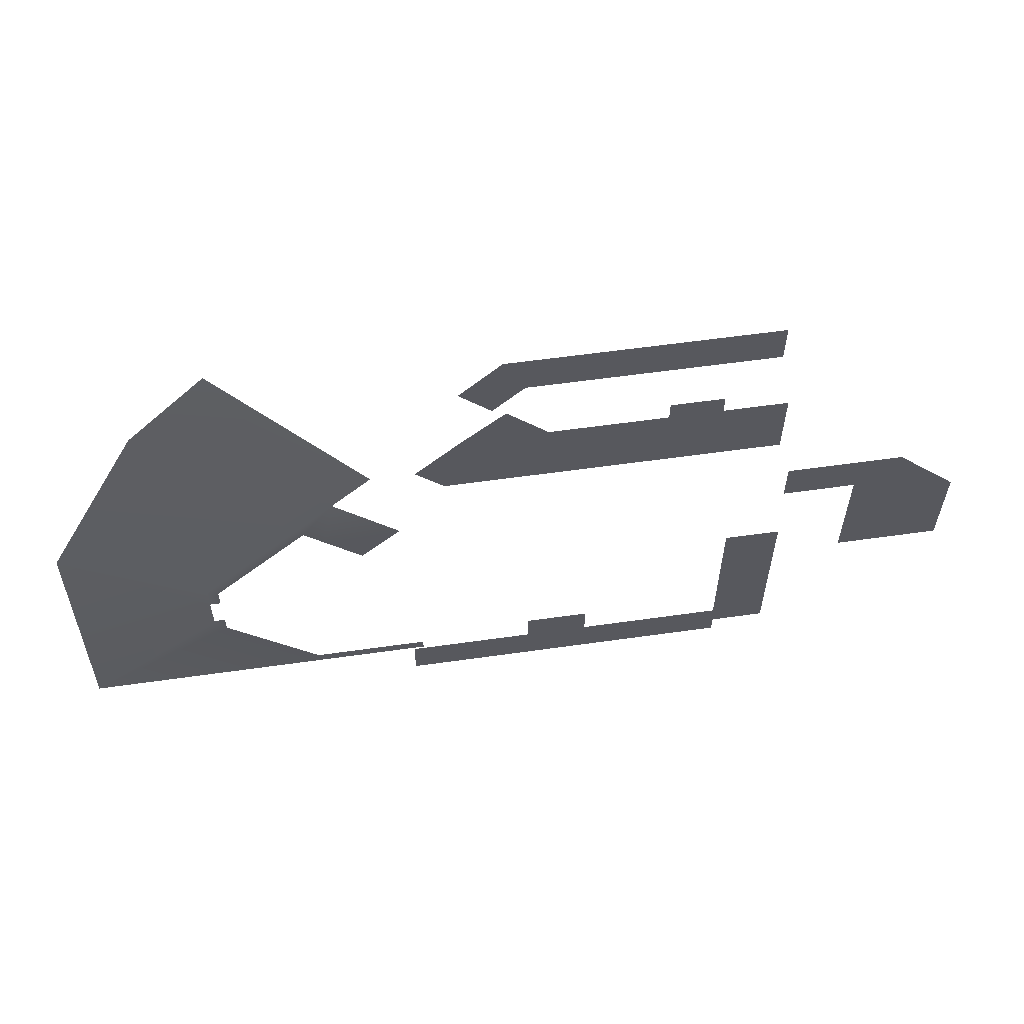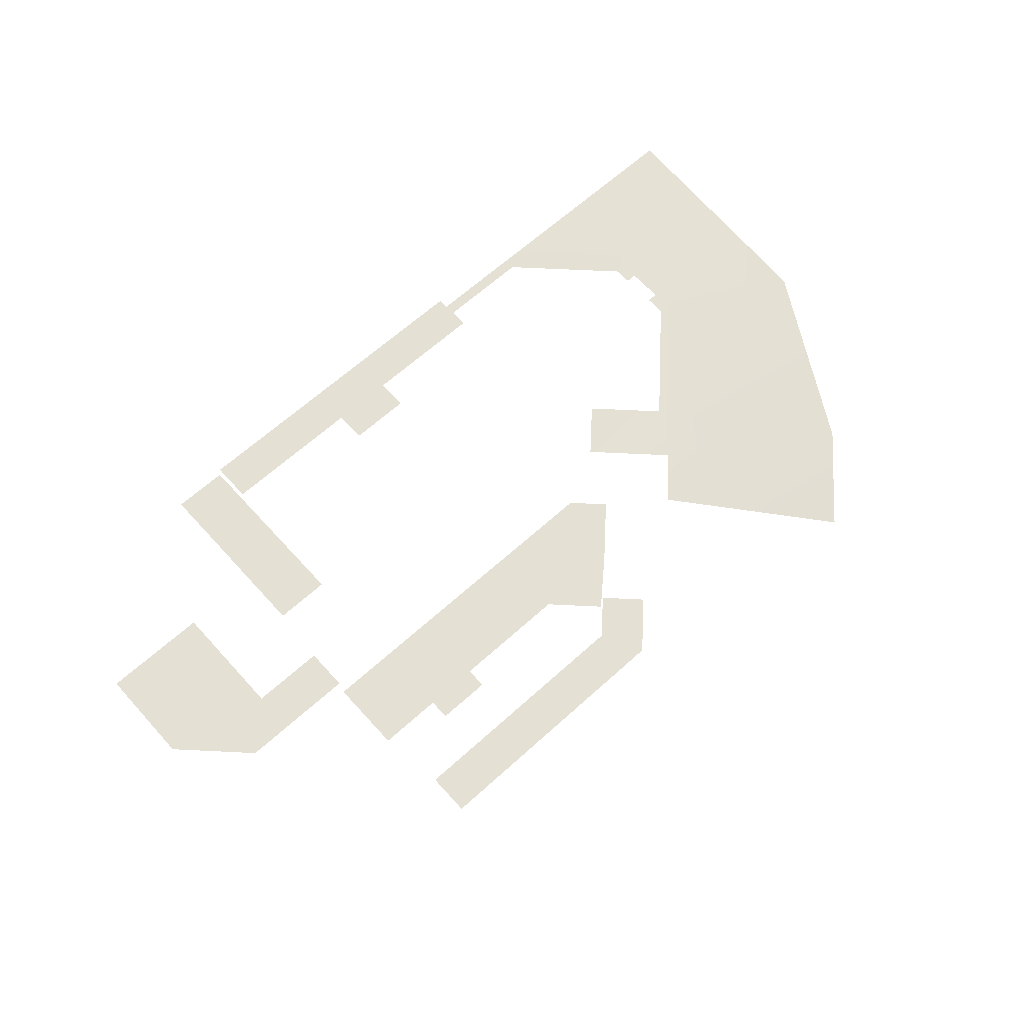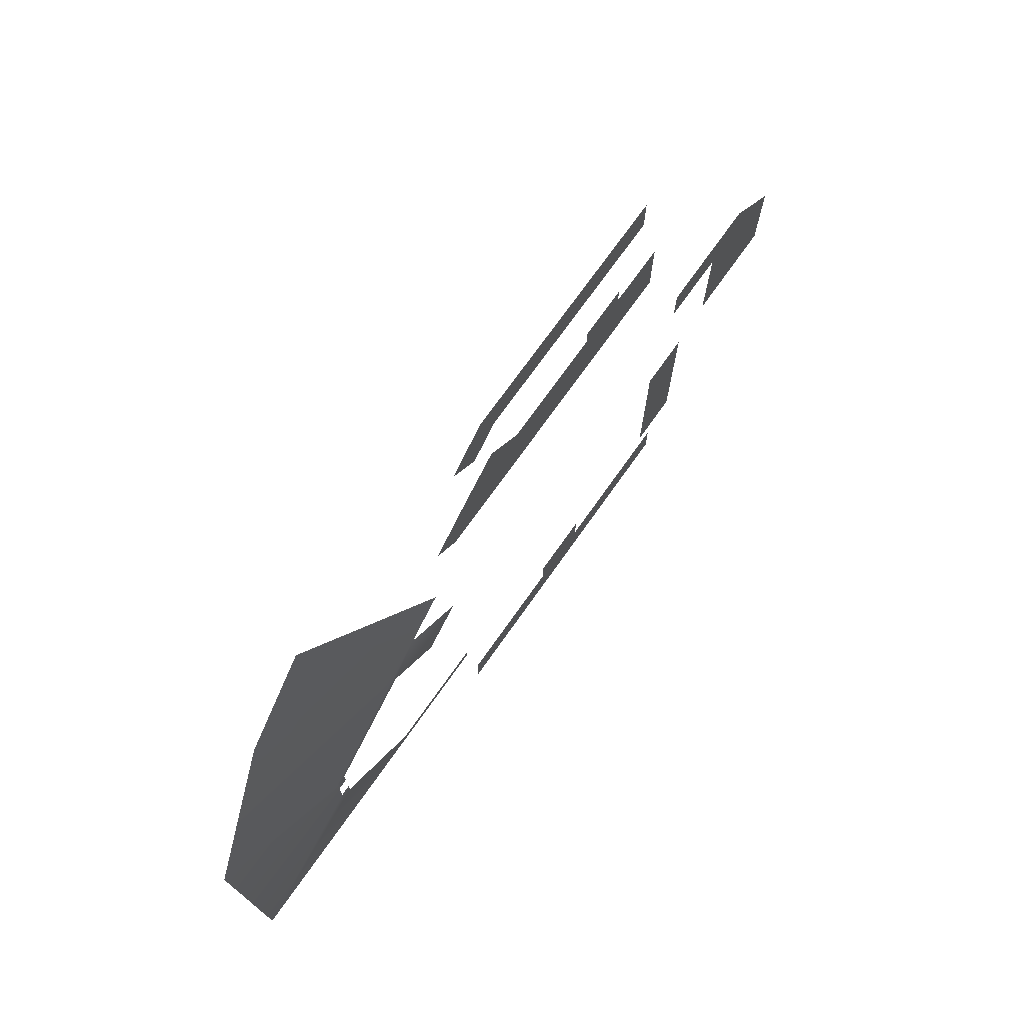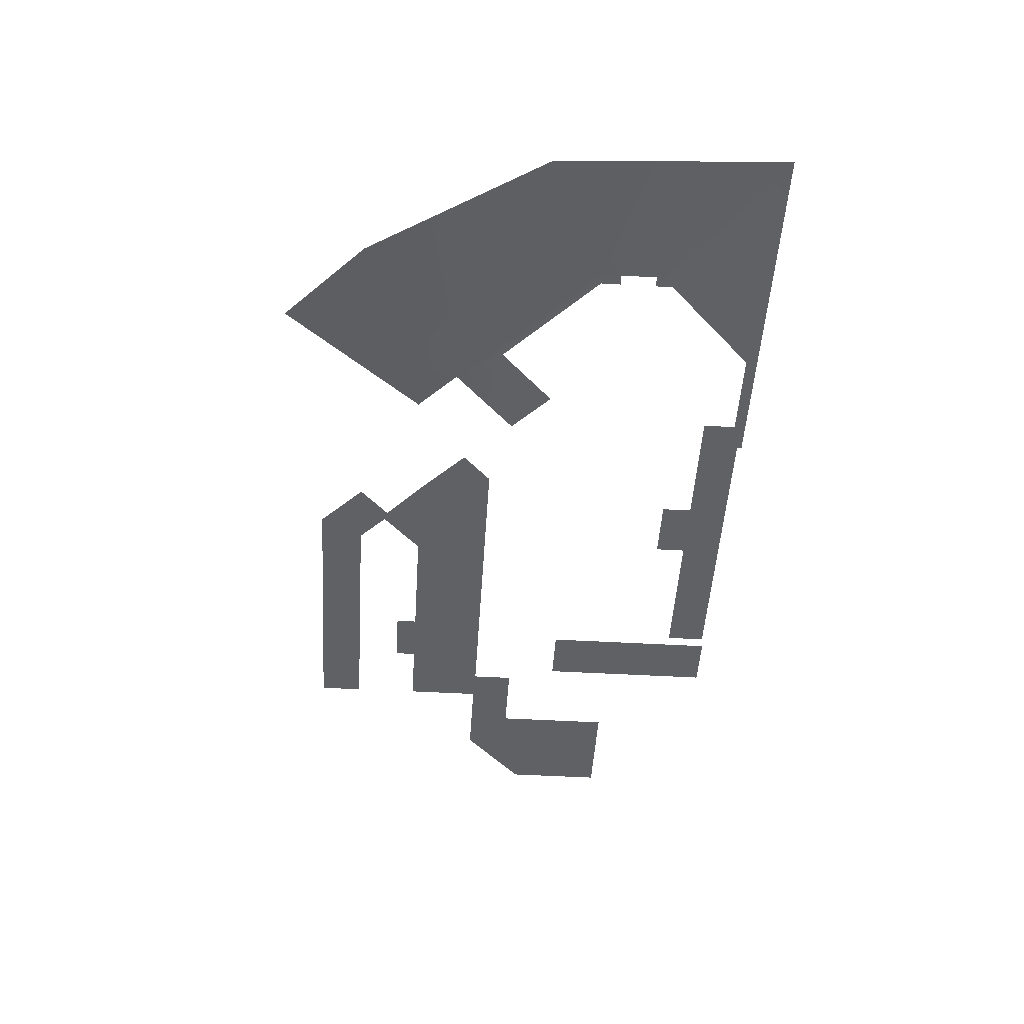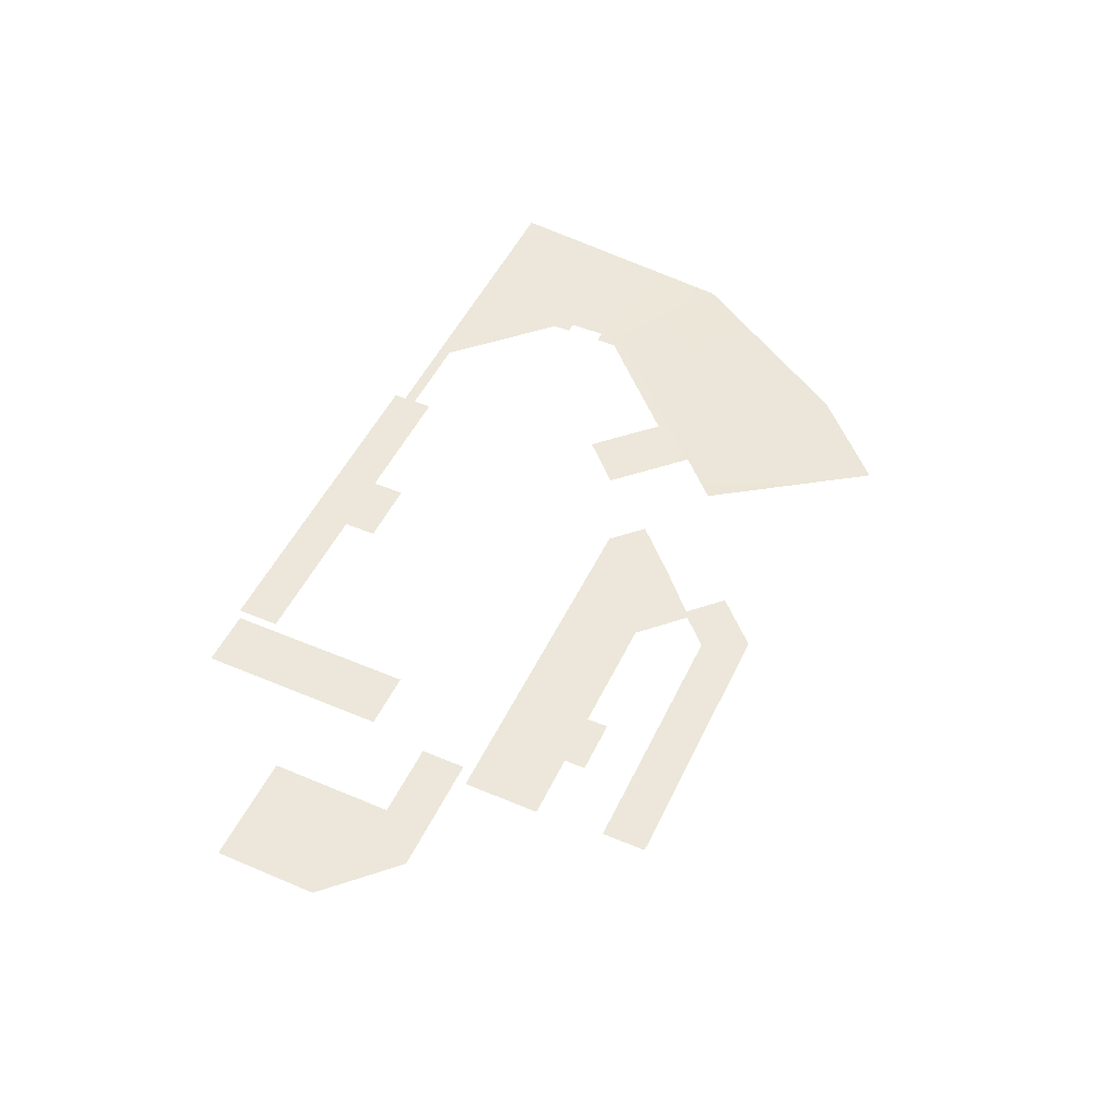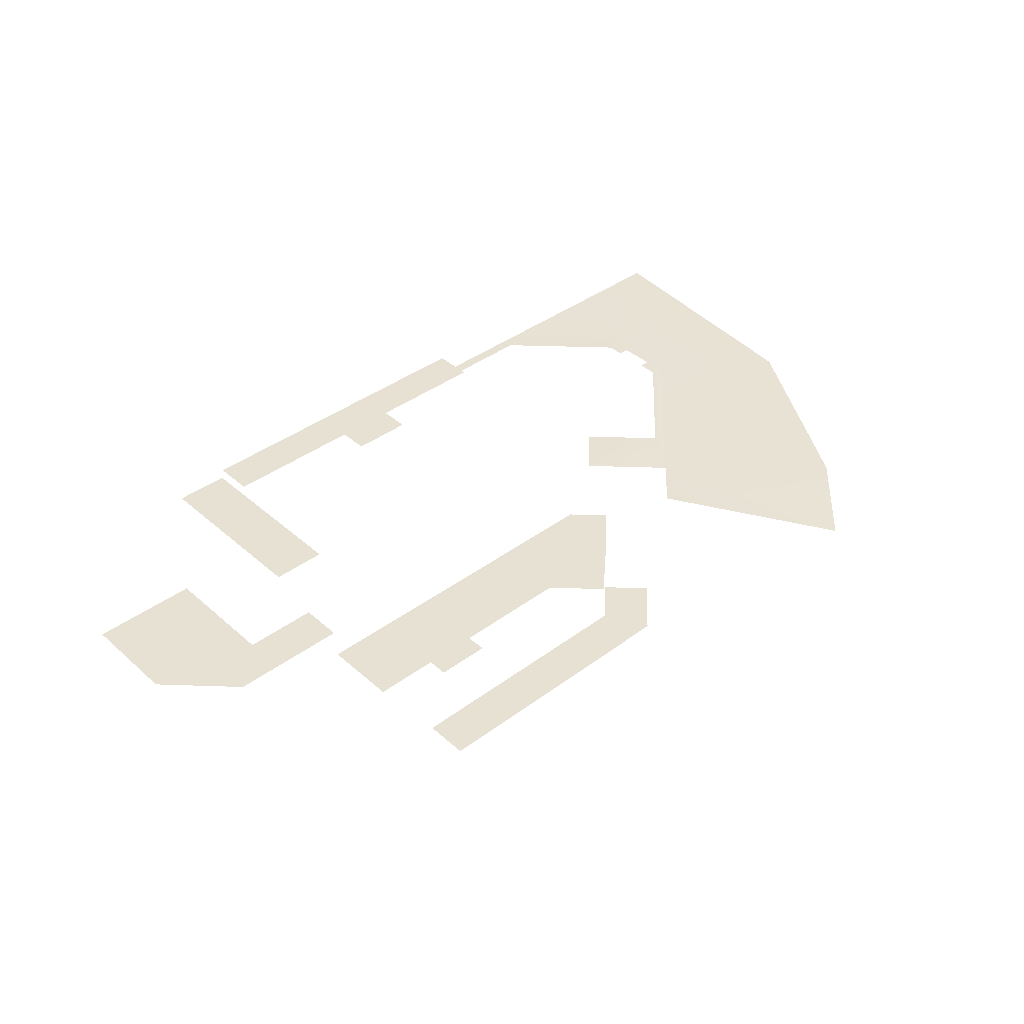
<metadata>
{"format":"obj","ext":"obj","renderer":"f3d","projection":"perspective","resolution":1024,"background":"white","views":[{"elev":59.1,"azim":171.7,"up":"+Z"},{"elev":65.3,"azim":-42.2,"up":"+Y"},{"elev":72.5,"azim":125.3,"up":"+Z"},{"elev":-49.7,"azim":86.4,"up":"+Y"},{"elev":50.3,"azim":-65.1,"up":"+Y"},{"elev":39.6,"azim":-42.6,"up":"+Y"}]}
</metadata>
<code>
g Road01_Z01
v 99.65 2.5 107.1
v 110 2.5 97.48
v 95 2.5 102.5
v 95 2.5 97.49
v 110 2.5 97.48
v 118.8 2.5 88.72
v 110 2.5 80
v 114.1 2.5 79.99
v 120.8 2.5 86.69
v 110 2.5 97.48
v 110 2.5 80
v 95 2.5 97.49
v 95 2.5 80
v 95 2.5 80
v 90 2.5 97.49
v 95 2.5 97.49
v 80 2.5 80
v 80 2.5 97.49
v 49.99 2.5 102.3
v 55.05 2.5 102.3
v 49.99 2.5 97.49
v 62.5 2.5 97.49
v 62.5 2.5 102.3
v 62.5 2.5 80
v 49.99 2.5 80
v 90 2.5 97.49
v 95 2.5 102.5
v 95 2.5 97.49
v 95 1.4e-05 112.5
v 100 1.4e-05 122.5
v 110 1.4e-05 112.5
v 102.5 1.4e-05 105
v 79.98 1.4e-05 122.5
v 100 1.4e-05 122.5
v 95 1.4e-05 112.5
v 79.98 1.4e-05 112.5
v 64.99 1.4e-05 122.5
v 79.98 1.4e-05 122.5
v 79.98 1.4e-05 112.5
v 64.99 1.4e-05 112.5
v 49.99 1.4e-05 122.5
v 64.99 1.4e-05 122.5
v 64.99 1.4e-05 112.5
v 49.99 1.4e-05 112.5
v 37.5 1.4e-05 122.5
v 49.99 1.4e-05 122.5
v 49.99 1.4e-05 112.5
v 37.5 1.4e-05 112.5
v 53 15.27 25.01
v 67.4 15.27 25.01
v 67.4 15.27 15.5
v 53 15.27 15.5
v 48.3 15.27 25
v 53 15.27 25.01
v 53 15.27 15.5
v 48.3 15.27 15.5
v 67.4 15.27 25.01
v 81.77 15.27 25.01
v 81.77 15.27 15.5
v 67.4 15.27 15.5
v 81.77 15.27 25.01
v 96.2 15.27 25.01
v 96.2 15.27 15.5
v 81.77 15.27 15.5
v 96.2 15.27 25.01
v 110.6 15.27 25.01
v 110.6 15.27 15.5
v 96.2 15.27 15.5
v 110.6 15.27 25.01
v 125 15.27 25.01
v 125 15.27 15.5
v 110.6 15.27 15.5
v 81.77 15.27 32.29
v 96.2 15.27 32.29
v 96.2 15.27 25.01
v 81.77 15.27 25.01
v 35 13 15.5
v 35 13 36.5
v 47.8 13 36.5
v 47.8 13 15.5
v 47.8 13 57.5
v 35 13 57.5
v 17.5 10 80
v 34.5 10 80
v 34.5 10 70
v 17.5 10 70
v 7.5 10 80
v -7 10 65.5
v 17.5 10 42.5
v -7 10 42.5
v 170 10 56.34
v 172.5 10 57.39
v 172.5 10 51.66
v 170 10 51.66
v 147.8 10 78.57
v 149.6 10 80.36
v 172.5 10 57.39
v 170 10 56.34
v 143.3 10 74.12
v 125.7 10 75
v 140.4 10 89.65
v 135 10 65.75
v 147.8 10 78.57
v 149.6 10 80.36
v 122.4 10 18.22
v 149.2 10 18.22
v 150.5 10 15.5
v 122.4 10 15.5
v 150.5 10 15.5
v 149.2 10 18.22
v 170 10 39.07
v 172.5 10 37.53
v 149.6 10 80.36
v 181.7 1.207 112.5
v 205.2 4.491 70.59
v 172.5 10 57.39
v 172.5 10 51.66
v 140.4 10 89.65
v 163.2 0.3617 130.9
v 131.1 10 98.87
v 205.2 10 15.5
v 172.5 10 43.19
v 172.5 10 37.53
v 150.5 10 15.5
v 172.5 10 43.19
v 172.5 10 37.53
v 170 10 39.07
v 170 10 43.19
v 35 2.5 97.49
v 49.99 2.5 97.49
v 49.99 2.5 80
v 35 2.5 80
v 62.5 2.5 97.49
v 80 2.5 97.49
v 80 2.5 80
v 62.5 2.5 80
f 1 2 3
f 2 4 3
f 5 6 7
f 7 6 8
f 6 9 8
f 10 11 12
f 11 13 12
f 14 15 16
f 14 17 15
f 17 18 15
f 19 20 21
f 21 20 22
f 22 20 23
f 21 22 24
f 21 24 25
f 26 27 28
f 29 30 31
f 29 31 32
f 33 34 35
f 33 35 36
f 37 38 39
f 37 39 40
f 41 42 43
f 41 43 44
f 45 46 47
f 45 47 48
f 49 50 51
f 49 51 52
f 53 54 55
f 53 55 56
f 57 58 59
f 57 59 60
f 61 62 63
f 61 63 64
f 65 66 67
f 65 67 68
f 69 70 71
f 69 71 72
f 73 74 75
f 73 75 76
f 77 78 79
f 77 79 80
f 78 81 79
f 78 82 81
f 83 84 85
f 83 85 86
f 86 87 83
f 87 86 88
f 89 88 86
f 89 90 88
f 91 92 93
f 91 93 94
f 95 96 97
f 95 97 98
f 99 100 101
f 102 100 99
f 99 101 103
f 101 104 103
f 105 106 107
f 105 107 108
f 109 110 111
f 109 111 112
f 113 114 115
f 113 115 116
f 117 116 115
f 114 113 118
f 114 118 119
f 118 120 119
f 121 117 115
f 121 122 117
f 121 123 122
f 123 121 124
f 125 126 127
f 125 127 128
f 129 130 131
f 129 131 132
f 133 134 135
f 133 135 136

</code>
